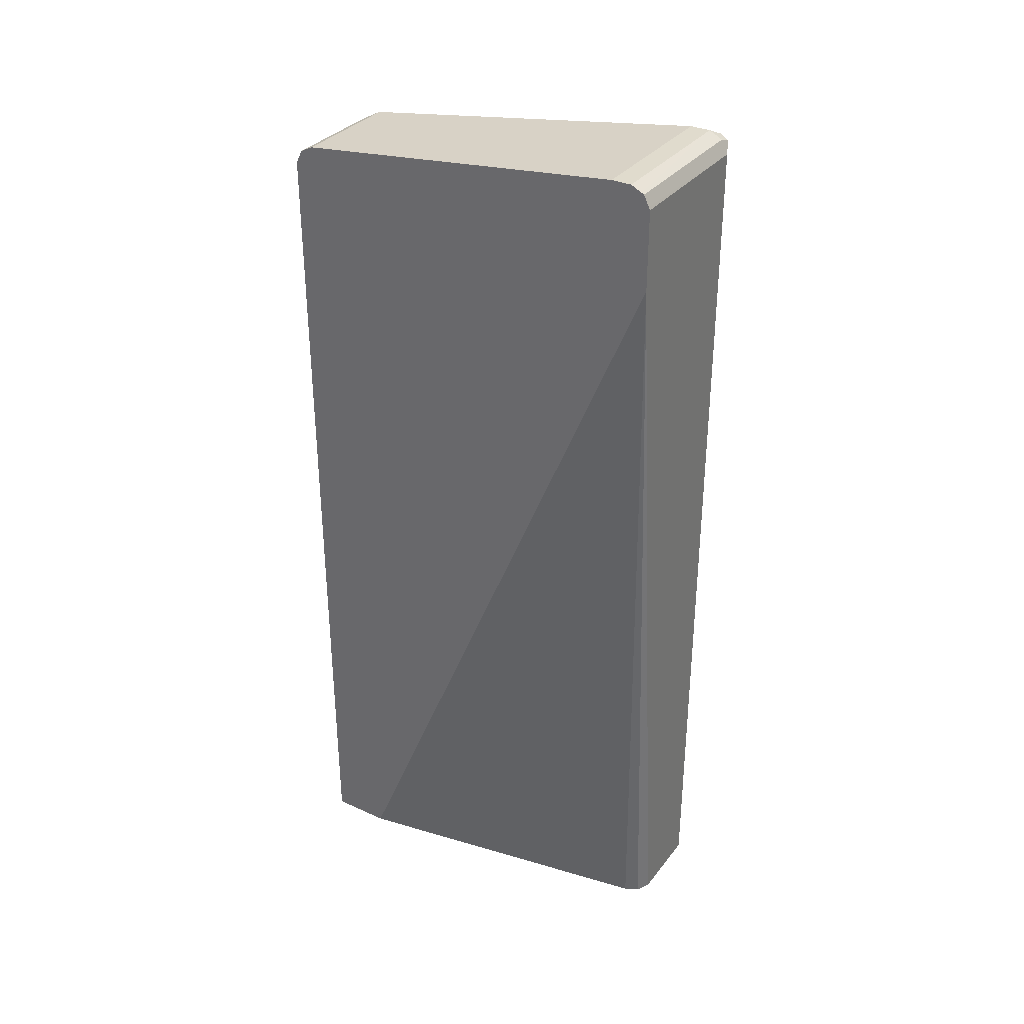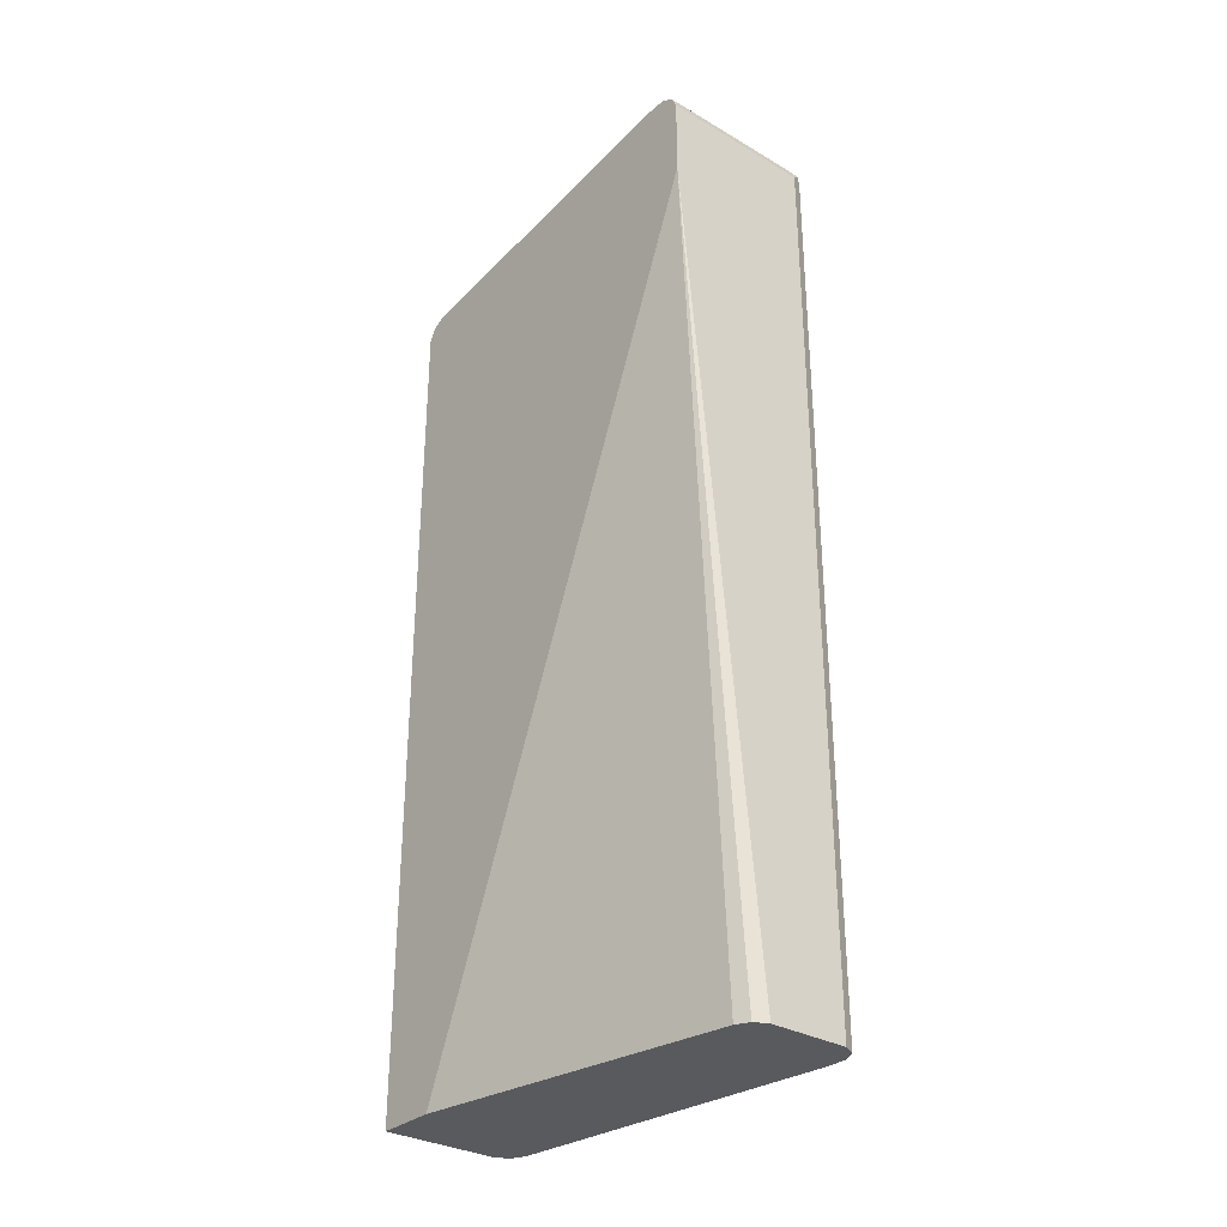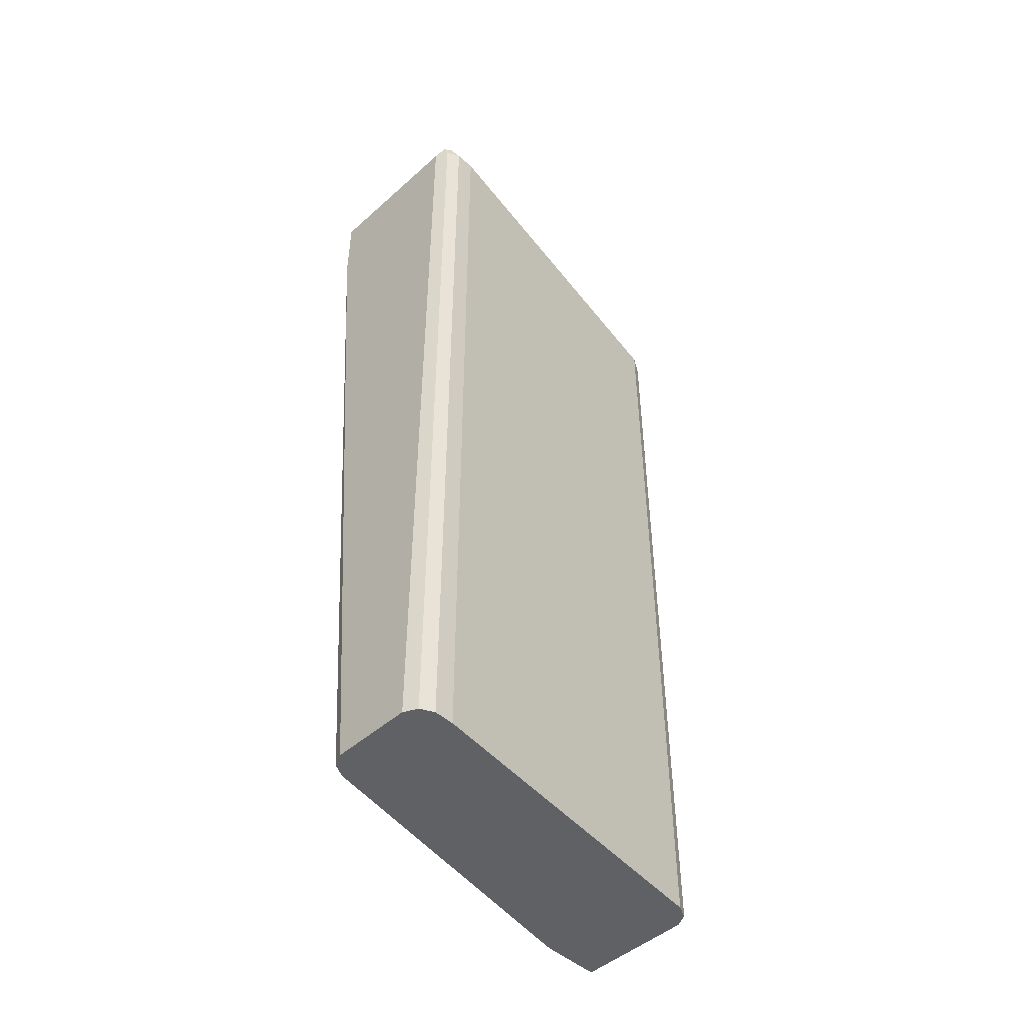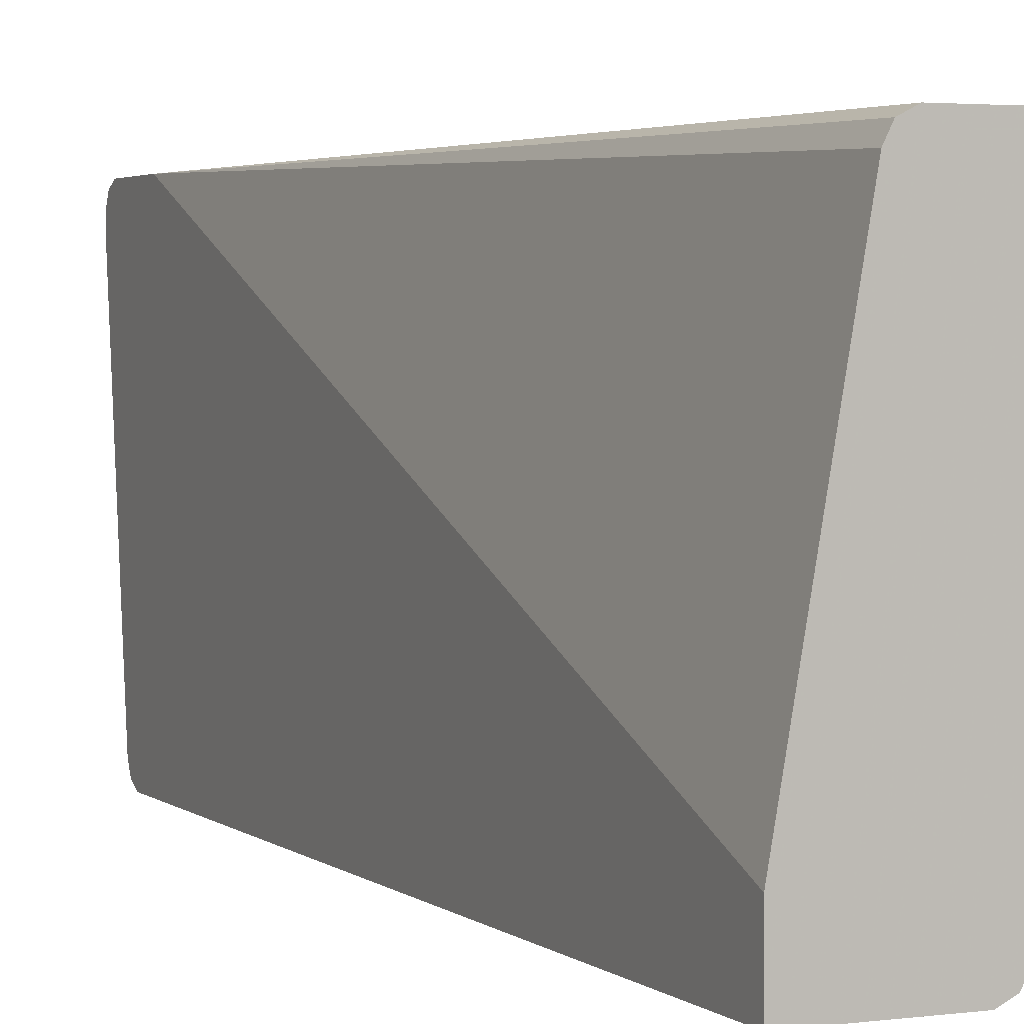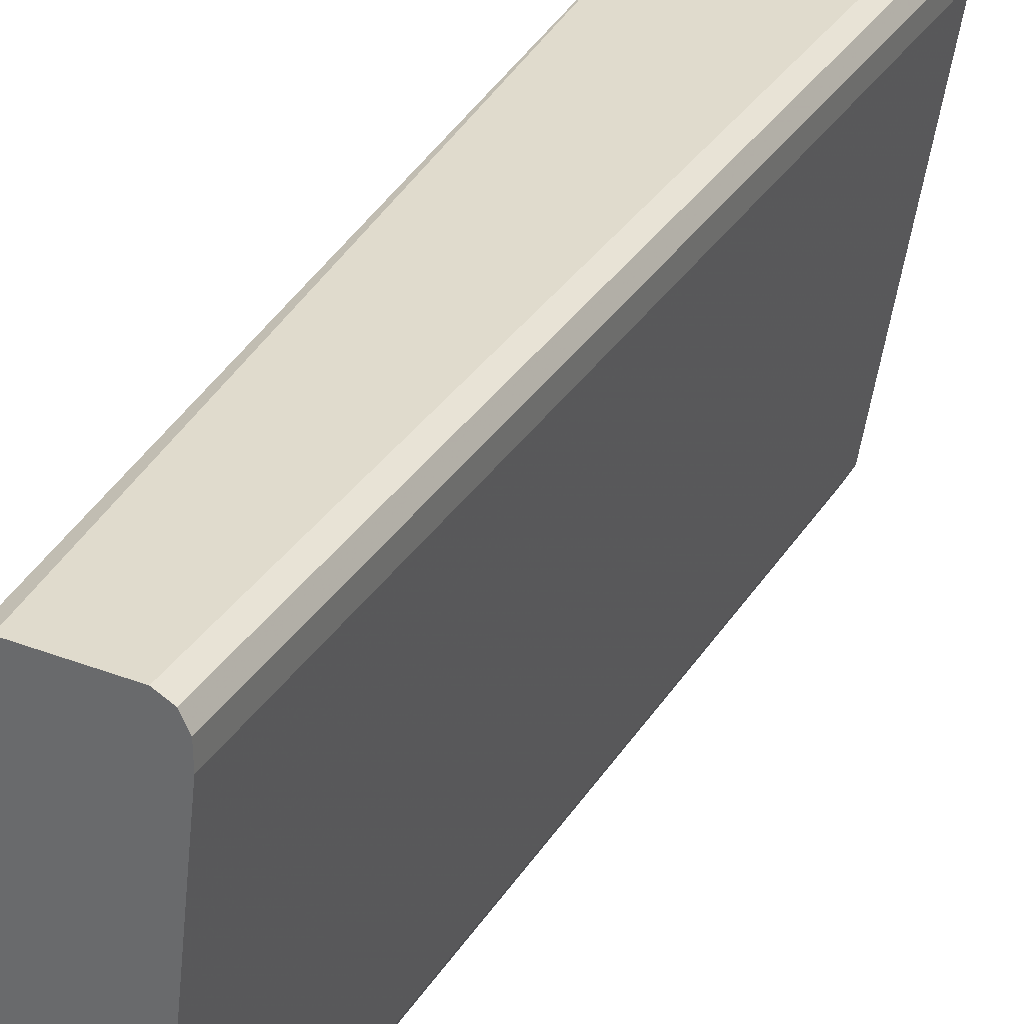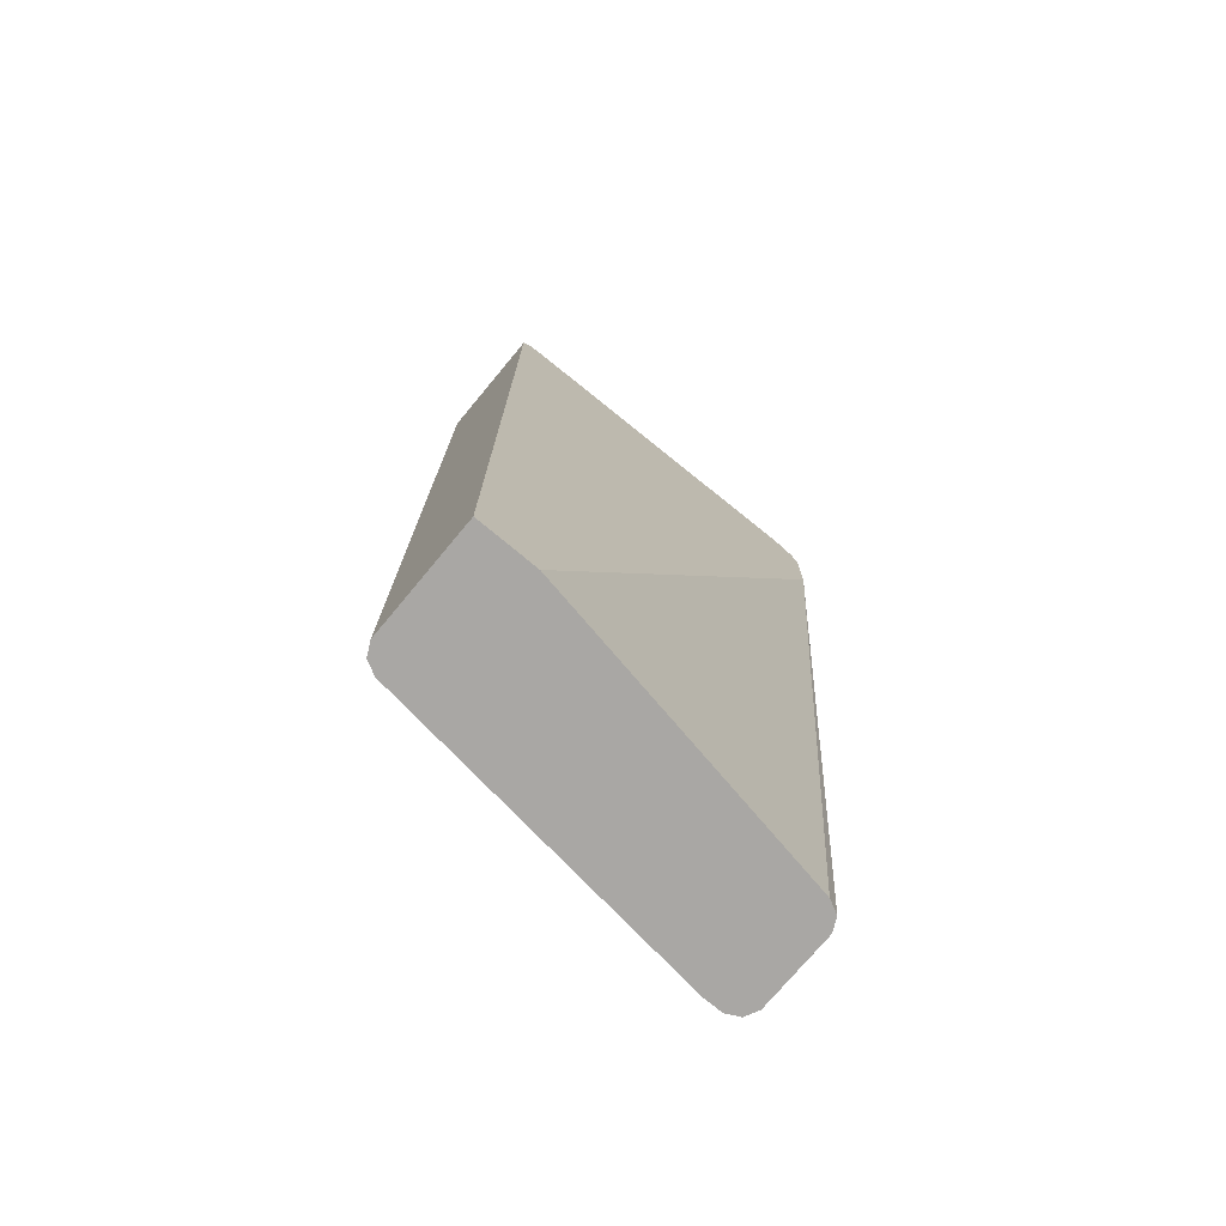
<metadata>
{"format":"obj","ext":"obj","renderer":"f3d","projection":"perspective","resolution":1024,"background":"white","views":[{"elev":33.2,"azim":121.9,"up":"+Z"},{"elev":-31.4,"azim":140.4,"up":"+Z"},{"elev":-47.6,"azim":-135.0,"up":"+Z"},{"elev":3.0,"azim":155.8,"up":"+Y"},{"elev":33.2,"azim":-152.4,"up":"+Y"},{"elev":-74.7,"azim":50.2,"up":"+Z"}]}
</metadata>
<code>
v -0.6122 0.1493 -4.297e-05
v -0.6023 0.1443 -4.297e-05
v -0.6719 0.1493 -4.297e-05
v -0.5554 0.1493 0.6122
v -0.5973 0.1344 -4.297e-05
v -0.6819 0.1443 -4.297e-05
v -0.6794 0.1456 0.6793
v -0.6719 0.1493 0.6719
v -0.5554 0.1493 0.6719
v -0.5554 -0.1045 -4.297e-05
v -0.6869 0.1344 -4.297e-05
v -0.6819 0.1443 0.6719
v -0.6869 0.1344 0.6719
v -0.6819 0.1394 0.6818
v -0.6719 0.1344 0.6868
v -0.6719 0.1443 0.6818
v -0.5554 0.1443 0.6818
v -0.5554 0.1483 0.6739
v -0.5554 -0.1493 -4.297e-05
v -0.6869 0.1194 -4.297e-05
v -0.6869 0.1194 0.6719
v -0.6819 0.1244 0.6818
v -0.6719 0.1194 0.6868
v -0.5554 0.1344 0.6868
v -0.5554 0.1424 0.6828
v -0.6421 -0.1493 -4.297e-05
v -0.5554 -0.1493 0.642
v -0.657 -0.1344 -4.297e-05
v -0.657 -0.1344 0.642
v -0.652 -0.1294 0.652
v -0.6421 -0.1344 0.6569
v -0.5554 0.1194 0.6868
v -0.652 -0.1443 -4.297e-05
v -0.6421 -0.1493 0.642
v -0.5554 -0.1443 0.652
v -0.652 -0.1443 0.637
v -0.6495 -0.1418 0.6495
v -0.5554 -0.1344 0.6569
v -0.6371 -0.1443 0.652
f 20 29 21
f 20 28 29
f 19 34 26
f 19 27 34
f 16 25 17
f 15 25 16
f 15 23 32
f 15 32 24
f 14 23 15
f 14 22 23
f 13 22 14
f 13 21 22
f 21 29 22
f 11 21 13
f 11 20 21
f 15 24 25
f 22 29 30
f 28 33 36
f 22 31 23
f 34 37 36
f 8 18 9
f 34 39 37
f 31 35 38
f 31 39 35
f 31 37 39
f 30 37 31
f 29 37 30
f 29 36 37
f 27 39 34
f 27 35 39
f 26 36 33
f 26 34 36
f 23 38 32
f 23 31 38
f 22 30 31
f 7 18 8
f 28 36 29
f 7 16 17
f 2 4 5
f 1 4 2
f 1 9 4
f 1 8 9
f 1 3 8
f 1 6 3
f 1 11 6
f 1 20 11
f 1 28 20
f 1 33 28
f 1 19 26
f 1 10 19
f 1 5 10
f 1 2 5
f 7 17 18
f 3 6 7
f 3 7 8
f 1 26 33
f 4 18 17
f 4 9 18
f 7 14 15
f 7 13 14
f 6 12 7
f 7 15 16
f 6 13 12
f 6 11 13
f 4 10 5
f 7 12 13
f 4 27 19
f 4 35 27
f 4 38 35
f 4 32 38
f 4 24 32
f 4 25 24
f 4 19 10
f 4 17 25

</code>
